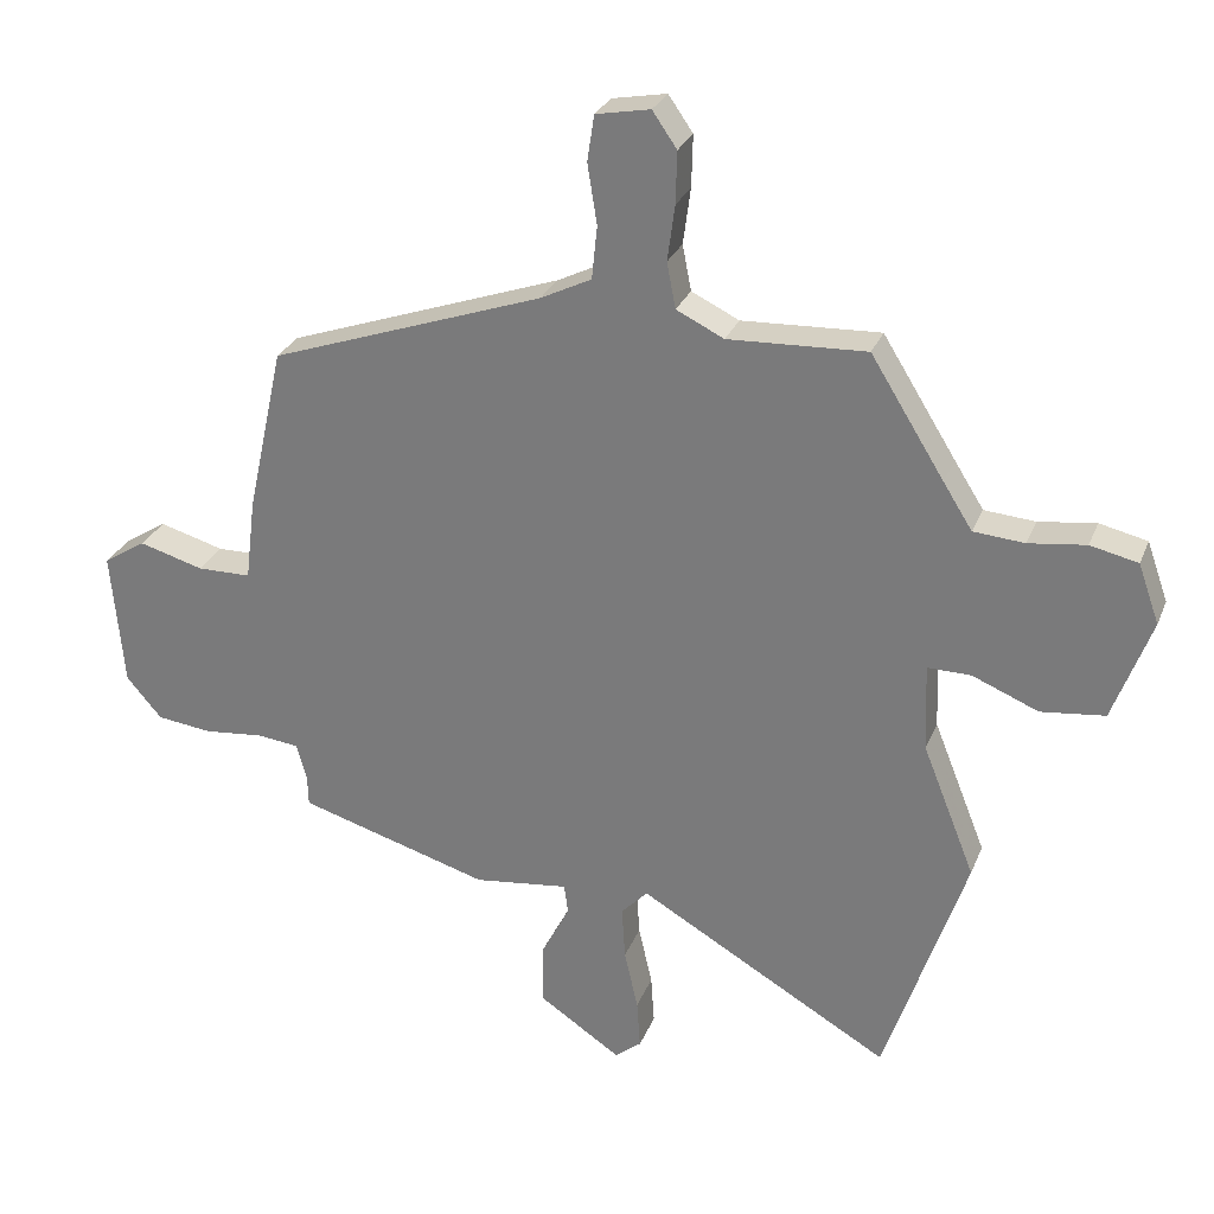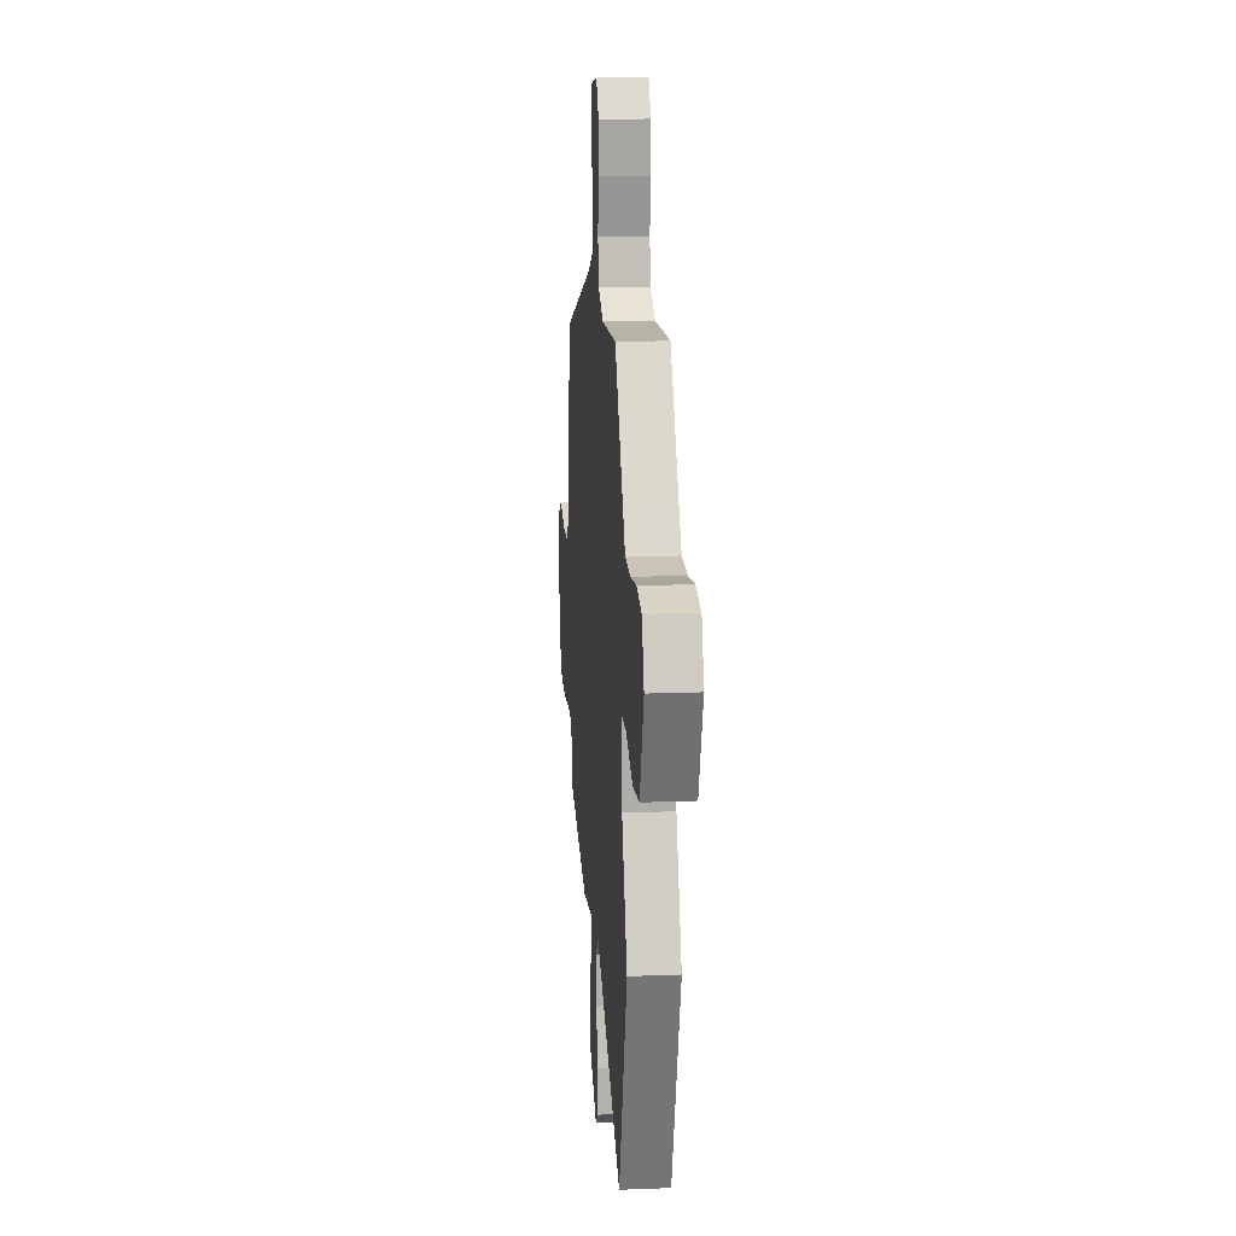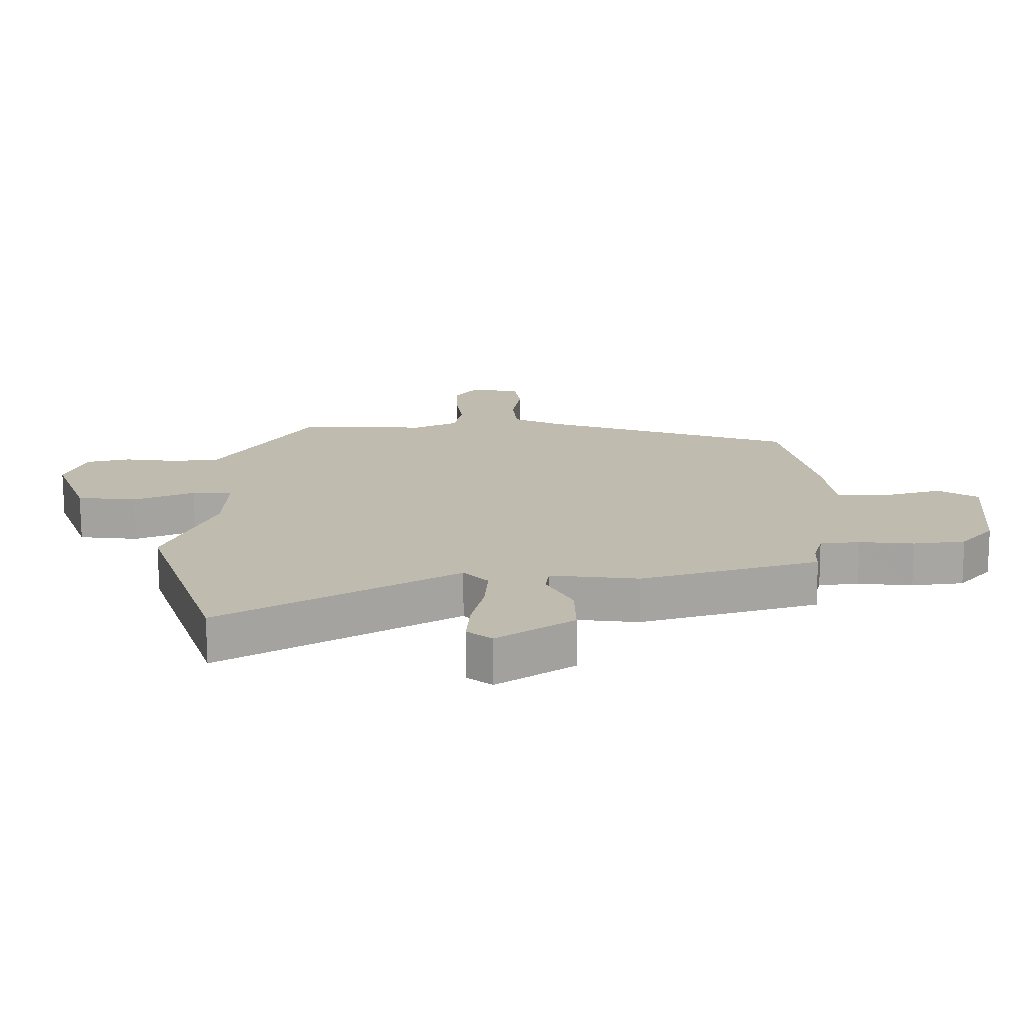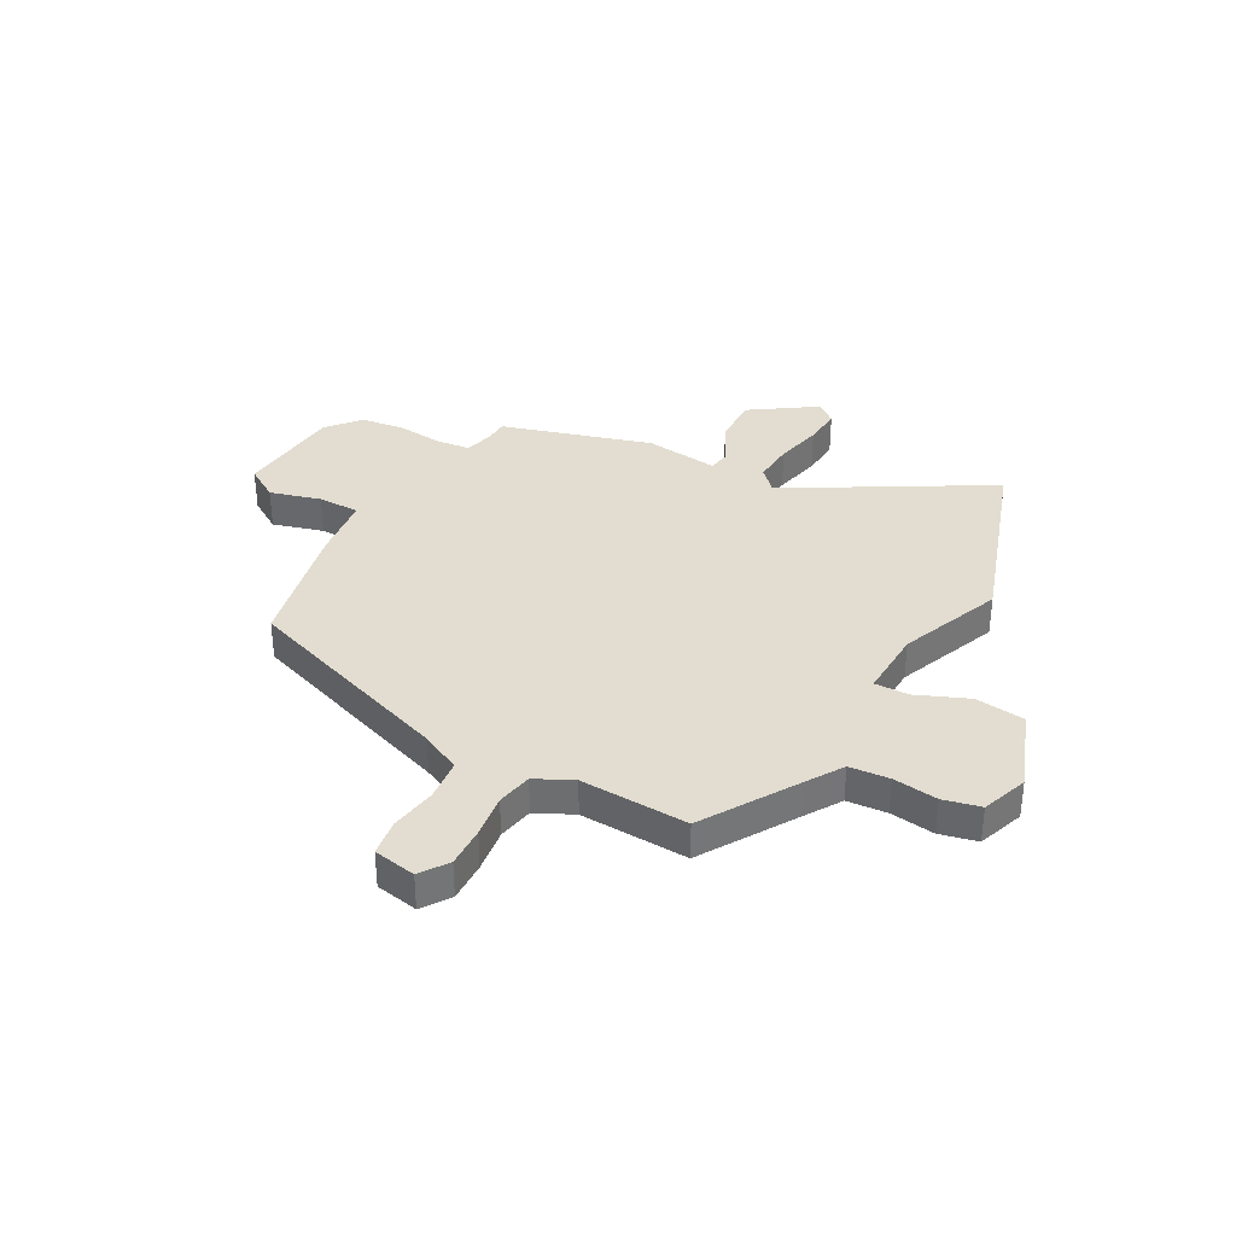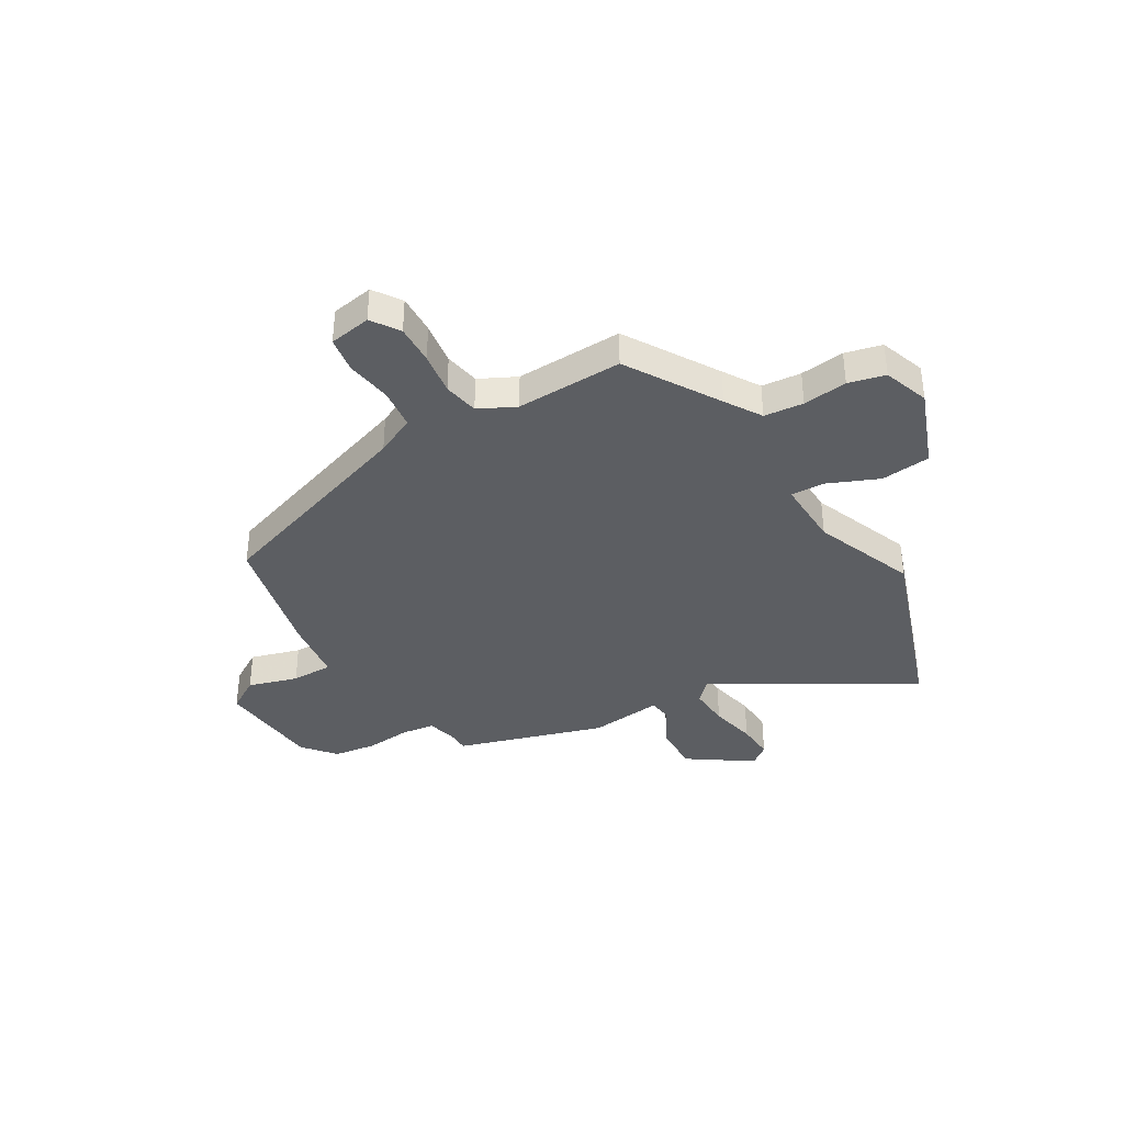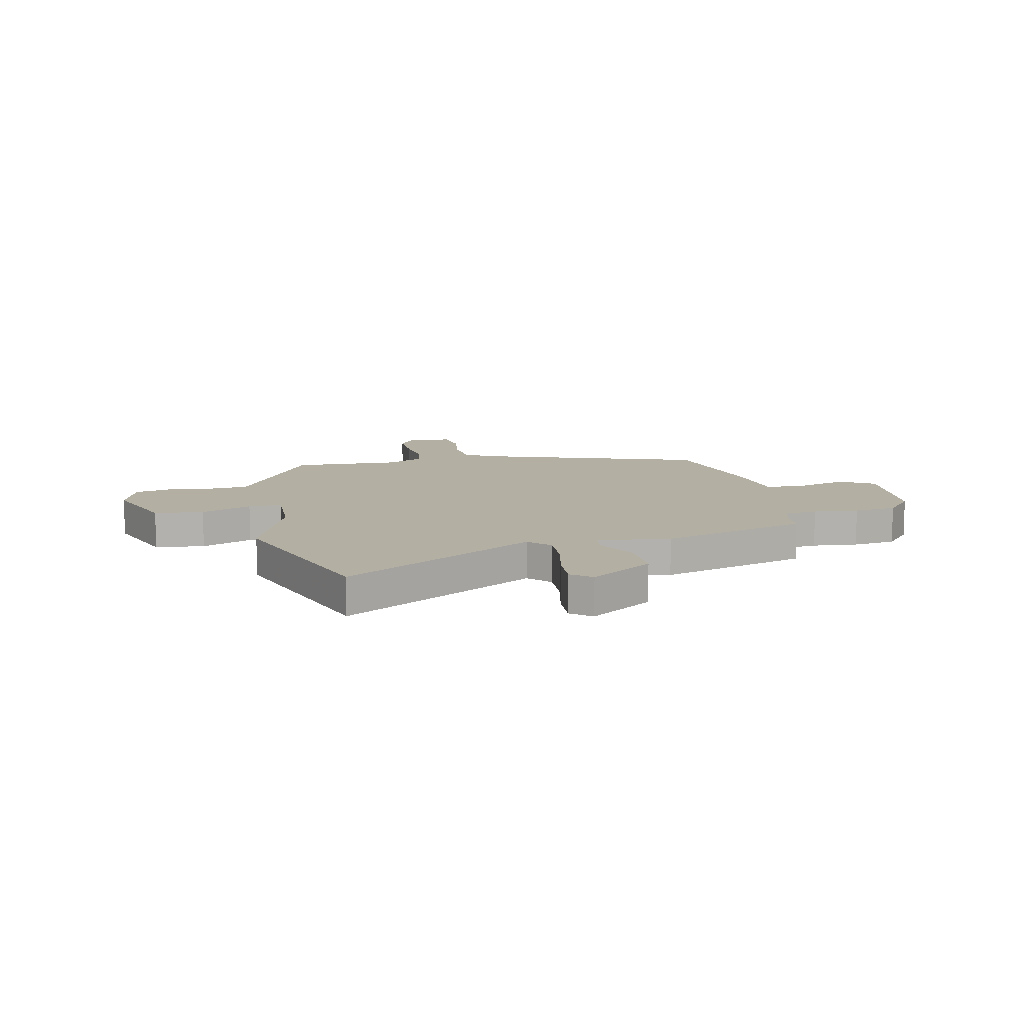
<metadata>
{"format":"obj","ext":"obj","renderer":"f3d","projection":"perspective","resolution":1024,"background":"white","views":[{"elev":27.8,"azim":18.9,"up":"+Z"},{"elev":15.3,"azim":85.3,"up":"+Z"},{"elev":-73.9,"azim":-179.8,"up":"+Z"},{"elev":35.4,"azim":28.7,"up":"+Y"},{"elev":-37.5,"azim":30.1,"up":"+Y"},{"elev":11.2,"azim":167.3,"up":"+Y"}]}
</metadata>
<code>
v -0.48 0.07 -0.404
v -0.481 0.07 -0.36
v -0.496 0.07 -0.305
v -0.559 0.07 -0.298
v -0.645 0.07 -0.307
v -0.727 0.07 -0.297
v -0.779 0.07 -0.236
v -0.797 0.07 -0.035
v -0.734 0.07 0.005
v -0.639 0.07 -0.022
v -0.56 0.07 -0.021
v -0.545 0.07 0.1
v -0.491 0.07 0.345
v -0.088 0.07 0.486
v -0.013 0.07 0.523
v -0.005 0.07 0.601
v -0.019 0.07 0.689
v -0.009 0.07 0.757
v 0.071 0.07 0.772
v 0.107 0.07 0.72
v 0.105 0.07 0.644
v 0.094 0.07 0.562
v 0.107 0.07 0.495
v 0.177 0.07 0.461
v 0.38 0.07 0.47
v 0.488 0.07 0.296
v 0.531 0.07 0.228
v 0.606 0.07 0.222
v 0.69 0.07 0.233
v 0.76 0.07 0.217
v 0.791 0.07 0.13
v 0.735 0.07 -0.022
v 0.641 0.07 -0.033
v 0.544 0.07 0.007
v 0.48 0.07 0.008
v 0.485 0.07 -0.121
v 0.562 0.07 -0.314
v 0.443 0.07 -0.669
v 0.072 0.07 -0.454
v 0.033 0.07 -0.495
v 0.038 0.07 -0.573
v 0.058 0.07 -0.662
v 0.063 0.07 -0.734
v 0.024 0.07 -0.765
v -0.097 0.07 -0.684
v -0.095 0.07 -0.592
v -0.054 0.07 -0.513
v -0.06 0.07 -0.47
v -0.199 0.07 -0.487
v -0.48 0 -0.404
v -0.481 0 -0.36
v -0.496 0 -0.305
v -0.559 0 -0.298
v -0.645 0 -0.307
v -0.727 0 -0.297
v -0.779 0 -0.236
v -0.797 0 -0.035
v -0.734 0 0.005
v -0.639 0 -0.022
v -0.56 0 -0.021
v -0.545 0 0.1
v -0.491 0 0.345
v -0.088 0 0.486
v -0.013 0 0.523
v -0.005 0 0.601
v -0.019 0 0.689
v -0.009 0 0.757
v 0.071 0 0.772
v 0.107 0 0.72
v 0.105 0 0.644
v 0.094 0 0.562
v 0.107 0 0.495
v 0.177 0 0.461
v 0.38 0 0.47
v 0.488 0 0.296
v 0.531 0 0.228
v 0.606 0 0.222
v 0.69 0 0.233
v 0.76 0 0.217
v 0.791 0 0.13
v 0.735 0 -0.022
v 0.641 0 -0.033
v 0.544 0 0.007
v 0.48 0 0.008
v 0.485 0 -0.121
v 0.562 0 -0.314
v 0.443 0 -0.669
v 0.072 0 -0.454
v 0.033 0 -0.495
v 0.038 0 -0.573
v 0.058 0 -0.662
v 0.063 0 -0.734
v 0.024 0 -0.765
v -0.097 0 -0.684
v -0.095 0 -0.592
v -0.054 0 -0.513
v -0.06 0 -0.47
v -0.199 0 -0.487
f 48 49 1 2
f 45 46 47
f 44 45 47
f 43 44 47
f 42 43 47
f 41 42 47
f 40 41 47 48
f 39 40 48
f 36 37 38 39
f 48 2 3
f 39 48 3
f 36 39 3
f 35 36 3
f 32 33 34
f 31 32 34
f 30 31 34
f 29 30 34
f 28 29 34
f 27 28 34 35
f 35 3 4
f 27 35 4
f 26 27 4
f 5 6 7
f 4 5 7
f 26 4 7
f 25 26 7
f 24 25 7
f 20 21 22
f 19 20 22
f 18 19 22
f 17 18 22
f 16 17 22
f 15 16 22 23
f 14 15 23 24
f 13 14 24
f 12 13 24
f 11 12 24
f 7 8 9 10
f 7 10 11
f 7 11 24
f 51 50 98 97
f 96 95 94
f 96 94 93
f 96 93 92
f 96 92 91
f 96 91 90
f 97 96 90 89
f 97 89 88
f 88 87 86 85
f 52 51 97
f 52 97 88
f 52 88 85
f 52 85 84
f 83 82 81
f 83 81 80
f 83 80 79
f 83 79 78
f 83 78 77
f 84 83 77 76
f 53 52 84
f 53 84 76
f 53 76 75
f 56 55 54
f 56 54 53
f 56 53 75
f 56 75 74
f 56 74 73
f 71 70 69
f 71 69 68
f 71 68 67
f 71 67 66
f 71 66 65
f 72 71 65 64
f 73 72 64 63
f 73 63 62
f 73 62 61
f 73 61 60
f 59 58 57 56
f 60 59 56
f 73 60 56
f 1 50 51 2
f 2 51 52 3
f 3 52 53 4
f 4 53 54 5
f 5 54 55 6
f 6 55 56 7
f 7 56 57 8
f 8 57 58 9
f 9 58 59 10
f 10 59 60 11
f 11 60 61 12
f 12 61 62 13
f 13 62 63 14
f 14 63 64 15
f 15 64 65 16
f 16 65 66 17
f 17 66 67 18
f 18 67 68 19
f 19 68 69 20
f 20 69 70 21
f 21 70 71 22
f 22 71 72 23
f 23 72 73 24
f 24 73 74 25
f 25 74 75 26
f 26 75 76 27
f 27 76 77 28
f 28 77 78 29
f 29 78 79 30
f 30 79 80 31
f 31 80 81 32
f 32 81 82 33
f 33 82 83 34
f 34 83 84 35
f 35 84 85 36
f 36 85 86 37
f 37 86 87 38
f 38 87 88 39
f 39 88 89 40
f 40 89 90 41
f 41 90 91 42
f 42 91 92 43
f 43 92 93 44
f 44 93 94 45
f 45 94 95 46
f 46 95 96 47
f 47 96 97 48
f 48 97 98 49
f 49 98 50 1

</code>
